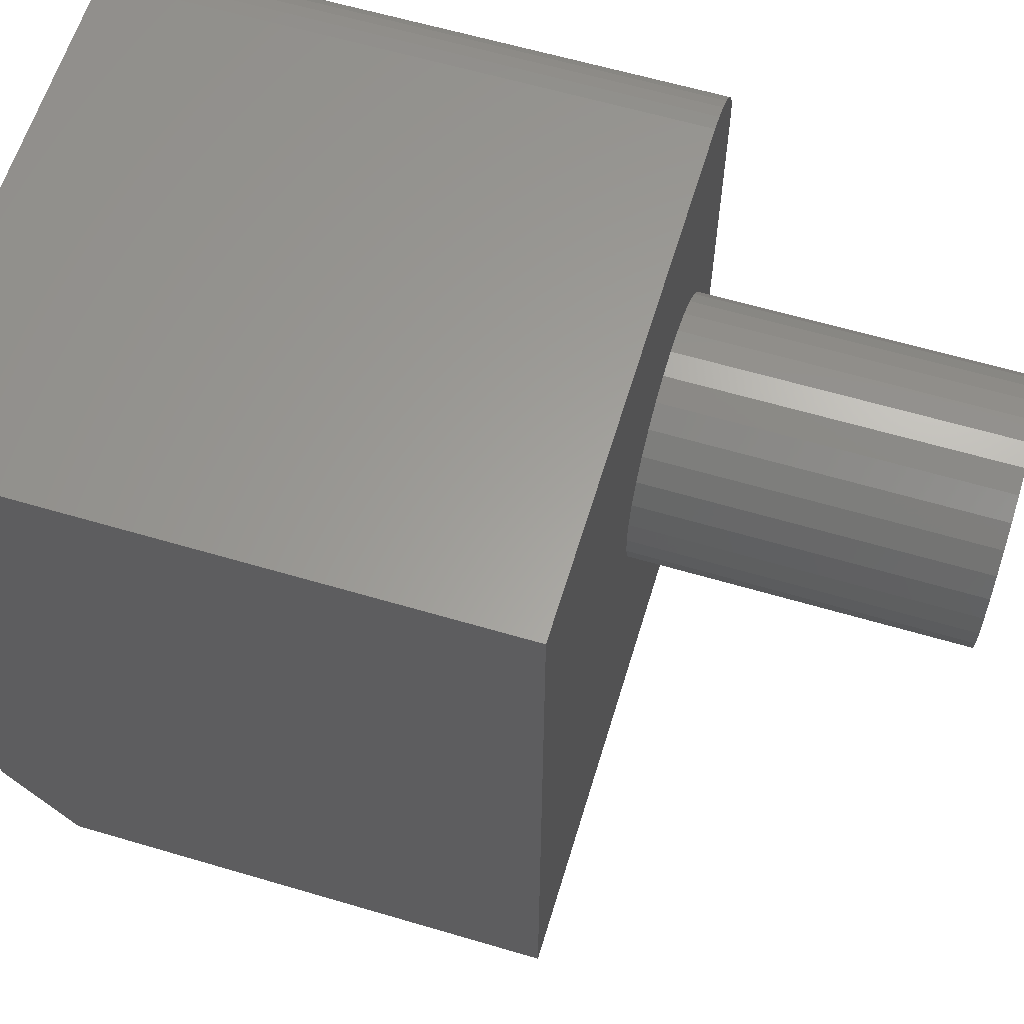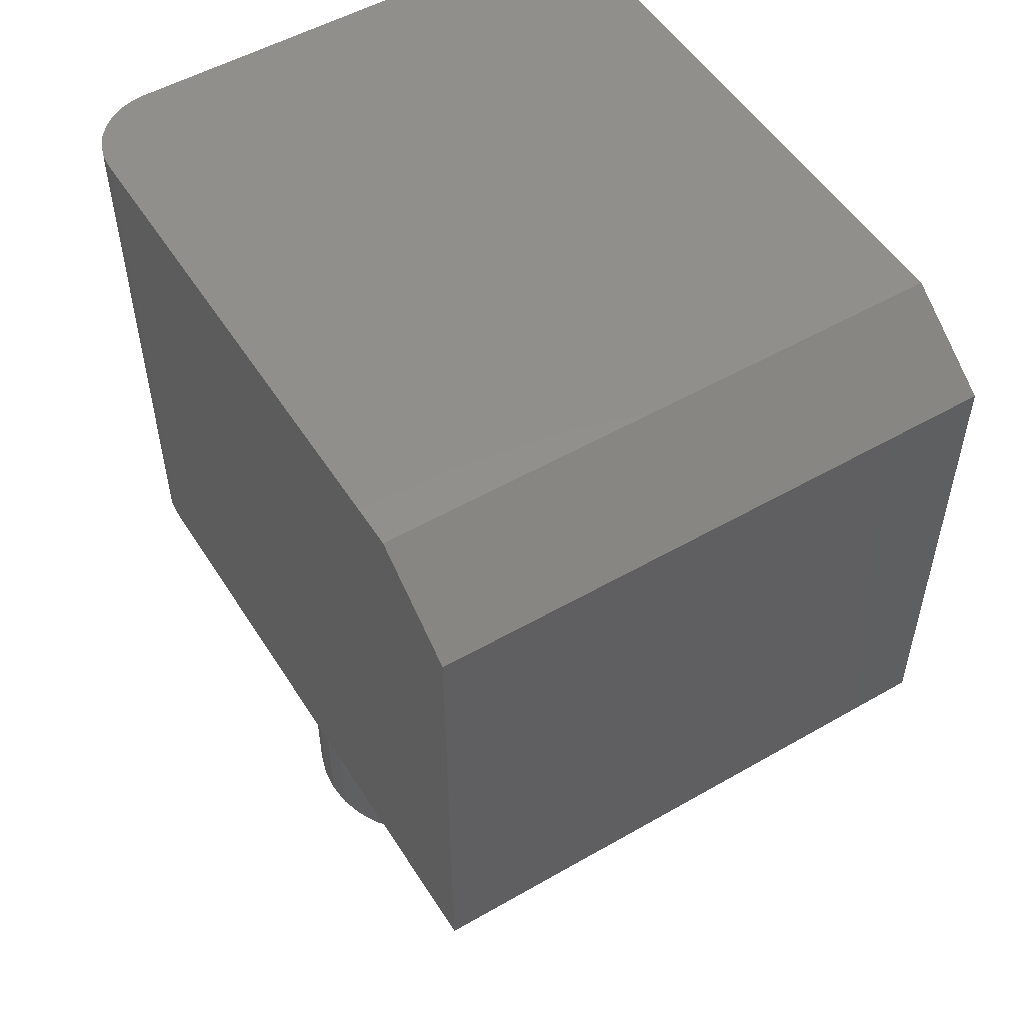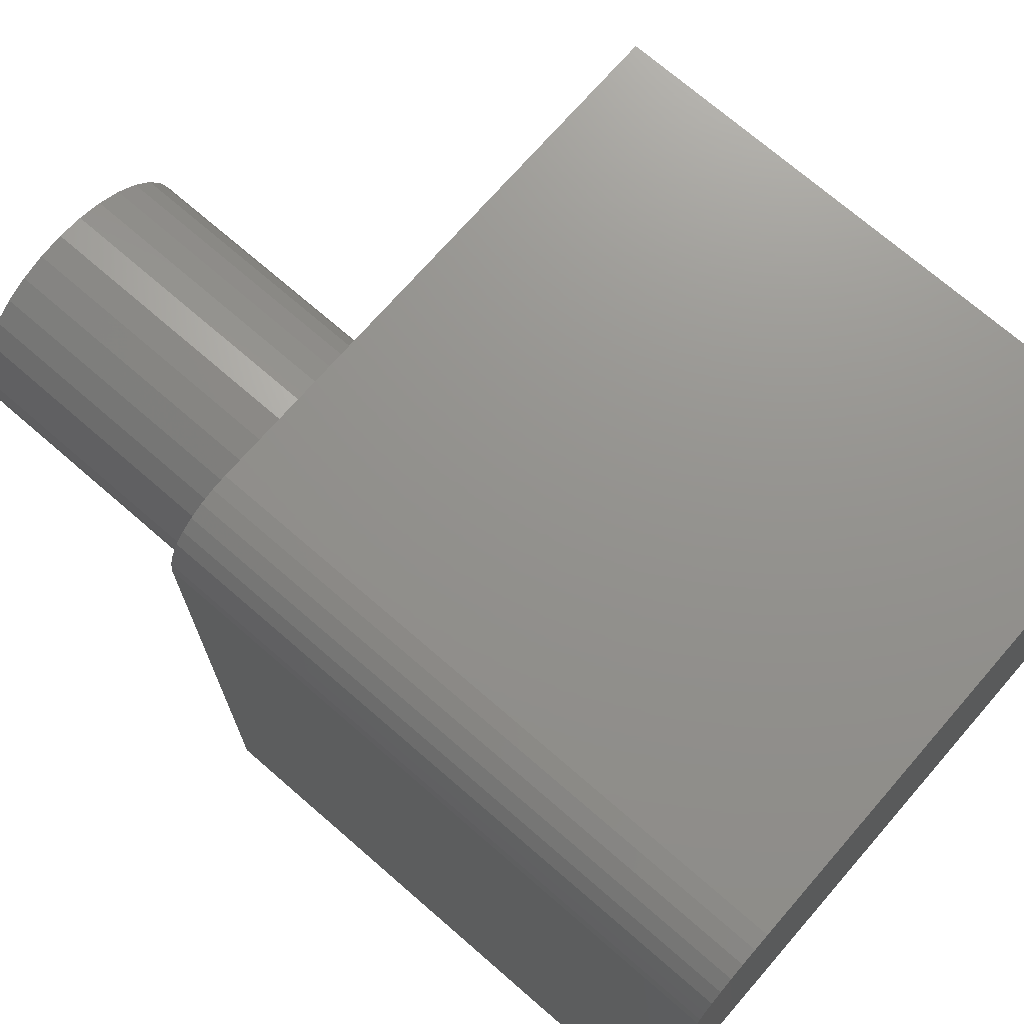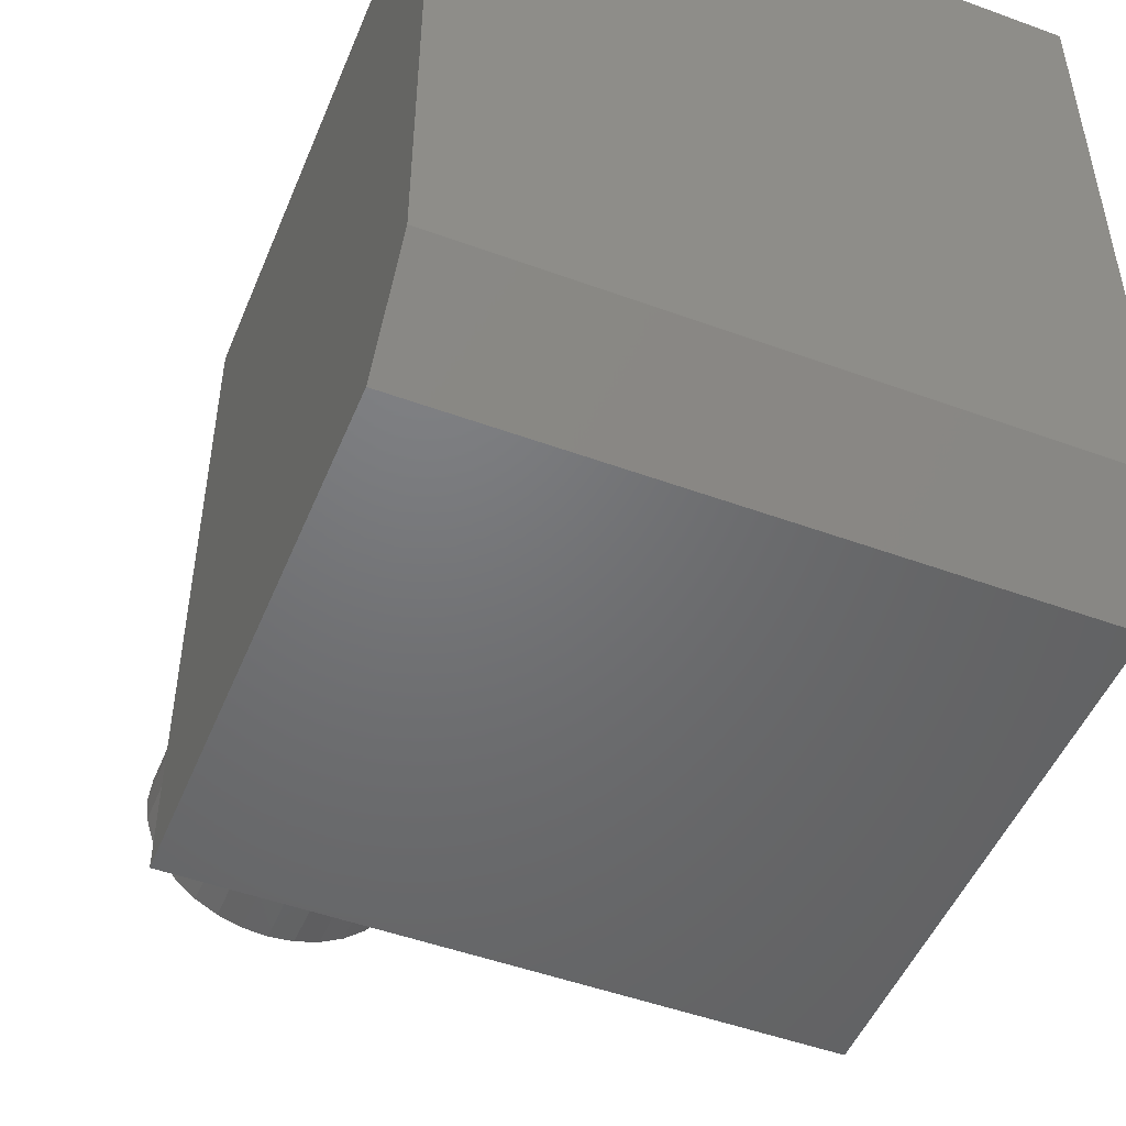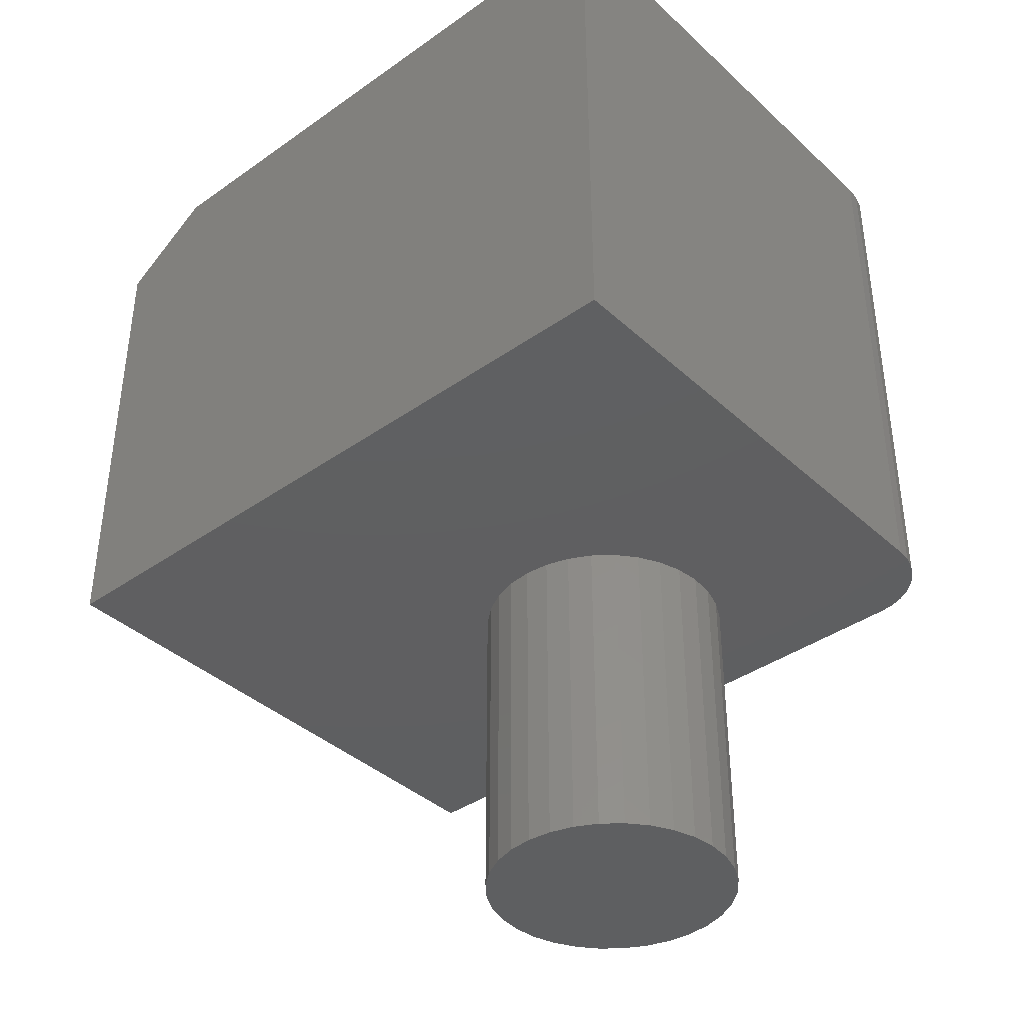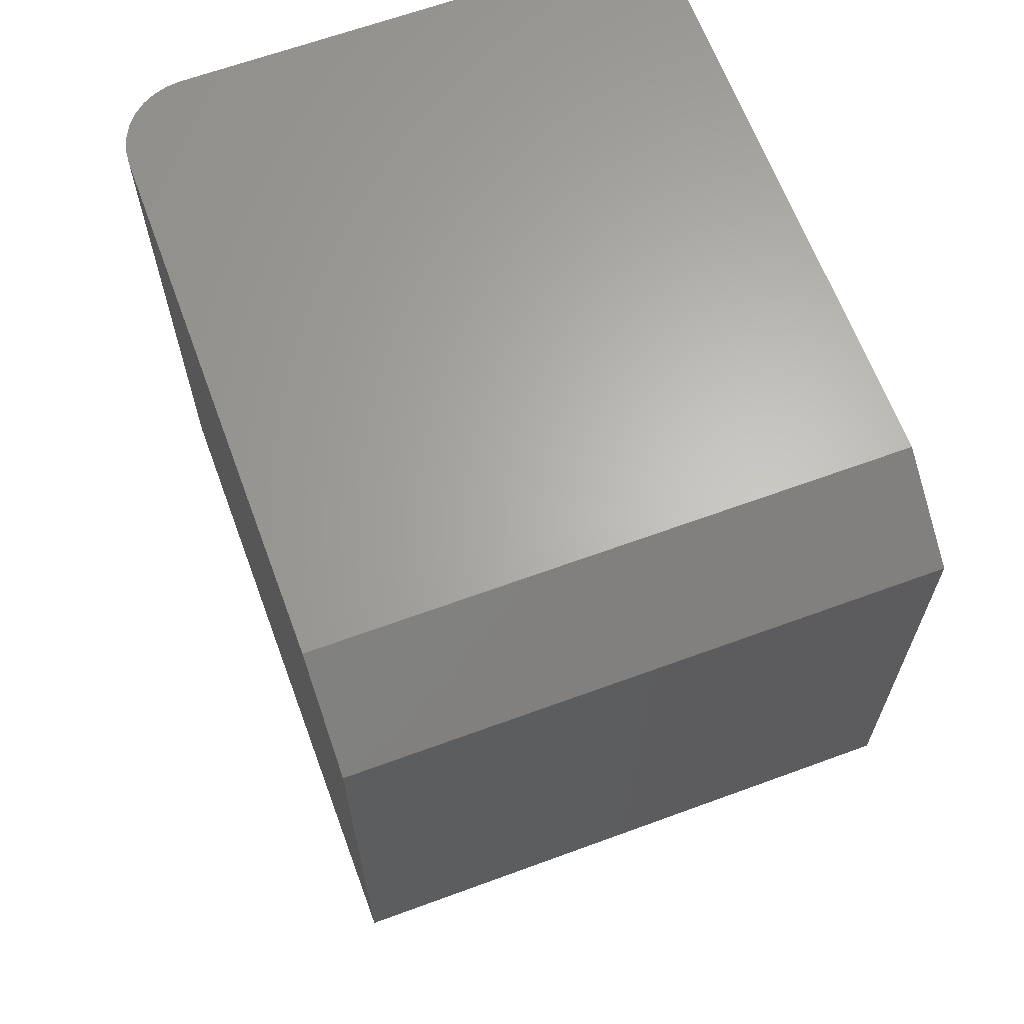
<metadata>
{"format":"stl","ext":"stl","renderer":"f3d","projection":"perspective","resolution":1024,"background":"white","views":[{"elev":61.2,"azim":106.8,"up":"+Y"},{"elev":52.4,"azim":-31.7,"up":"+Z"},{"elev":71.7,"azim":-49.0,"up":"+Y"},{"elev":-49.5,"azim":-22.0,"up":"+Y"},{"elev":-38.9,"azim":131.4,"up":"+Z"},{"elev":64.7,"azim":-20.3,"up":"+Z"}]}
</metadata>
<code>
# stl→obj: 90 verts, 176 faces
v 0.05469 -0.3359 -0.2734
v 0.05469 -0.3359 0.07031
v 0.05727 -0.3098 -0.2734
v 0.05727 -0.3098 0.07031
v 0.0649 -0.2846 -0.2734
v 0.0649 -0.2846 0.07031
v 0.07731 -0.2614 -0.2734
v 0.07731 -0.2614 0.07031
v 0.094 -0.241 -0.2734
v 0.094 -0.241 0.07031
v 0.1143 -0.2243 -0.2734
v 0.1143 -0.2243 0.07031
v 0.1375 -0.2119 -0.2734
v 0.1375 -0.2119 0.07031
v 0.1627 -0.2043 -0.2734
v 0.1627 -0.2043 0.07031
v 0.1889 -0.2017 -0.2734
v 0.1889 -0.2017 0.07031
v 0.2151 -0.2043 -0.2734
v 0.2151 -0.2043 0.07031
v 0.2403 -0.2119 -0.2734
v 0.2403 -0.2119 0.07031
v 0.2635 -0.2243 -0.2734
v 0.2635 -0.2243 0.07031
v 0.2838 -0.241 -0.2734
v 0.2838 -0.241 0.07031
v 0.3005 -0.2614 -0.2734
v 0.3005 -0.2614 0.07031
v 0.3129 -0.2846 -0.2734
v 0.3129 -0.2846 0.07031
v 0.3205 -0.3098 -0.2734
v 0.3205 -0.3098 0.07031
v 0.3231 -0.3359 -0.2734
v 0.3231 -0.3359 0.07031
v 0.3205 -0.3621 -0.2734
v 0.3205 -0.3621 0.07031
v 0.3129 -0.3873 -0.2734
v 0.3129 -0.3873 0.07031
v 0.3005 -0.4105 -0.2734
v 0.3005 -0.4105 0.07031
v 0.2838 -0.4308 -0.2734
v 0.2838 -0.4308 0.07031
v 0.2635 -0.4475 -0.2734
v 0.2635 -0.4475 0.07031
v 0.2403 -0.4599 -0.2734
v 0.2403 -0.4599 0.07031
v 0.2151 -0.4676 -0.2734
v 0.2151 -0.4676 0.07031
v 0.1889 -0.4701 -0.2734
v 0.1889 -0.4701 0.07031
v 0.1627 -0.4676 -0.2734
v 0.1627 -0.4676 0.07031
v 0.1375 -0.4599 -0.2734
v 0.1375 -0.4599 0.07031
v 0.1143 -0.4475 -0.2734
v 0.1143 -0.4475 0.07031
v 0.094 -0.4308 -0.2734
v 0.094 -0.4308 0.07031
v 0.07731 -0.4105 -0.2734
v 0.07731 -0.4105 0.07031
v 0.0649 -0.3873 -0.2734
v 0.0649 -0.3873 0.07031
v 0.05727 -0.3621 -0.2734
v 0.05727 -0.3621 0.07031
v 0.6094 0 0.07031
v 0.6094 -0.75 0.07031
v 0.07812 0 0.07031
v 0 -0.75 0.07031
v 2.284e-33 -0.07812 0.07031
v 0.001501 -0.06288 0.07031
v 0.005947 -0.04823 0.07031
v 0.01317 -0.03472 0.07031
v 0.02288 -0.02288 0.07031
v 0.03472 -0.01317 0.07031
v 0.04823 -0.005947 0.07031
v 0.06288 -0.001501 0.07031
v -3.243e-17 -0.6484 0.6545
v -3.243e-17 -0.07812 0.6545
v -2.853e-17 -0.75 0.5842
v 0.07812 3.577e-17 0.6545
v 0.06288 -0.001501 0.6545
v 0.6094 3.577e-17 0.6545
v 0.6094 -0.6484 0.6545
v 0.04823 -0.005947 0.6545
v 0.03472 -0.01317 0.6545
v 0.02288 -0.02288 0.6545
v 0.01317 -0.03472 0.6545
v 0.005947 -0.04823 0.6545
v 0.001501 -0.06288 0.6545
v 0.6094 -0.75 0.5842
f 1 2 3
f 3 2 4
f 3 4 5
f 5 4 6
f 5 6 7
f 7 6 8
f 7 8 9
f 9 8 10
f 9 10 11
f 11 10 12
f 11 12 13
f 13 12 14
f 13 14 15
f 15 14 16
f 15 16 17
f 17 16 18
f 17 18 19
f 19 18 20
f 19 20 21
f 21 20 22
f 21 22 23
f 23 22 24
f 23 24 25
f 25 24 26
f 25 26 27
f 27 26 28
f 27 28 29
f 29 28 30
f 29 30 31
f 31 30 32
f 31 32 33
f 33 32 34
f 33 34 35
f 35 34 36
f 35 36 37
f 37 36 38
f 37 38 39
f 39 38 40
f 39 40 41
f 41 40 42
f 41 42 43
f 43 42 44
f 43 44 45
f 45 44 46
f 45 46 47
f 47 46 48
f 47 48 49
f 49 48 50
f 49 50 51
f 51 50 52
f 51 52 53
f 53 52 54
f 53 54 55
f 55 54 56
f 55 56 57
f 57 56 58
f 57 58 59
f 59 58 60
f 59 60 61
f 61 60 62
f 61 62 63
f 63 62 64
f 63 64 1
f 1 64 2
f 65 66 32
f 65 32 30
f 65 30 28
f 65 28 26
f 65 26 24
f 65 24 22
f 65 22 20
f 65 20 67
f 68 64 62
f 68 62 60
f 68 60 58
f 68 58 56
f 68 56 54
f 68 54 52
f 68 52 50
f 68 50 66
f 69 18 16
f 69 16 14
f 69 14 12
f 69 12 10
f 69 10 8
f 69 8 6
f 69 6 4
f 69 4 2
f 69 2 64
f 69 64 68
f 18 69 70
f 18 70 71
f 18 71 72
f 18 72 73
f 18 73 74
f 18 74 75
f 18 75 76
f 18 76 67
f 18 67 20
f 66 50 48
f 66 48 46
f 66 46 44
f 66 44 42
f 66 42 40
f 66 40 38
f 66 38 36
f 66 36 34
f 66 34 32
f 17 19 15
f 13 15 19
f 21 13 19
f 47 51 45
f 49 51 47
f 51 53 45
f 45 53 55
f 45 55 43
f 43 55 57
f 43 57 41
f 41 57 59
f 41 59 39
f 39 59 61
f 39 61 37
f 37 61 63
f 37 63 35
f 35 63 1
f 35 1 33
f 33 1 3
f 33 3 31
f 31 3 5
f 31 5 29
f 29 5 7
f 29 7 27
f 27 7 9
f 27 9 25
f 25 9 11
f 25 11 23
f 23 11 13
f 23 13 21
f 77 78 79
f 79 78 69
f 79 69 68
f 80 81 82
f 78 77 83
f 78 83 82
f 78 82 81
f 78 81 84
f 78 84 85
f 78 85 86
f 78 86 87
f 78 87 88
f 78 88 89
f 66 65 90
f 90 65 82
f 90 82 83
f 79 68 90
f 90 68 66
f 83 77 90
f 90 77 79
f 67 80 65
f 65 80 82
f 69 78 70
f 70 78 89
f 70 89 71
f 71 89 88
f 71 88 72
f 72 88 87
f 72 87 73
f 73 87 86
f 73 86 74
f 74 86 85
f 74 85 75
f 75 85 84
f 75 84 76
f 76 84 81
f 76 81 67
f 67 81 80

</code>
